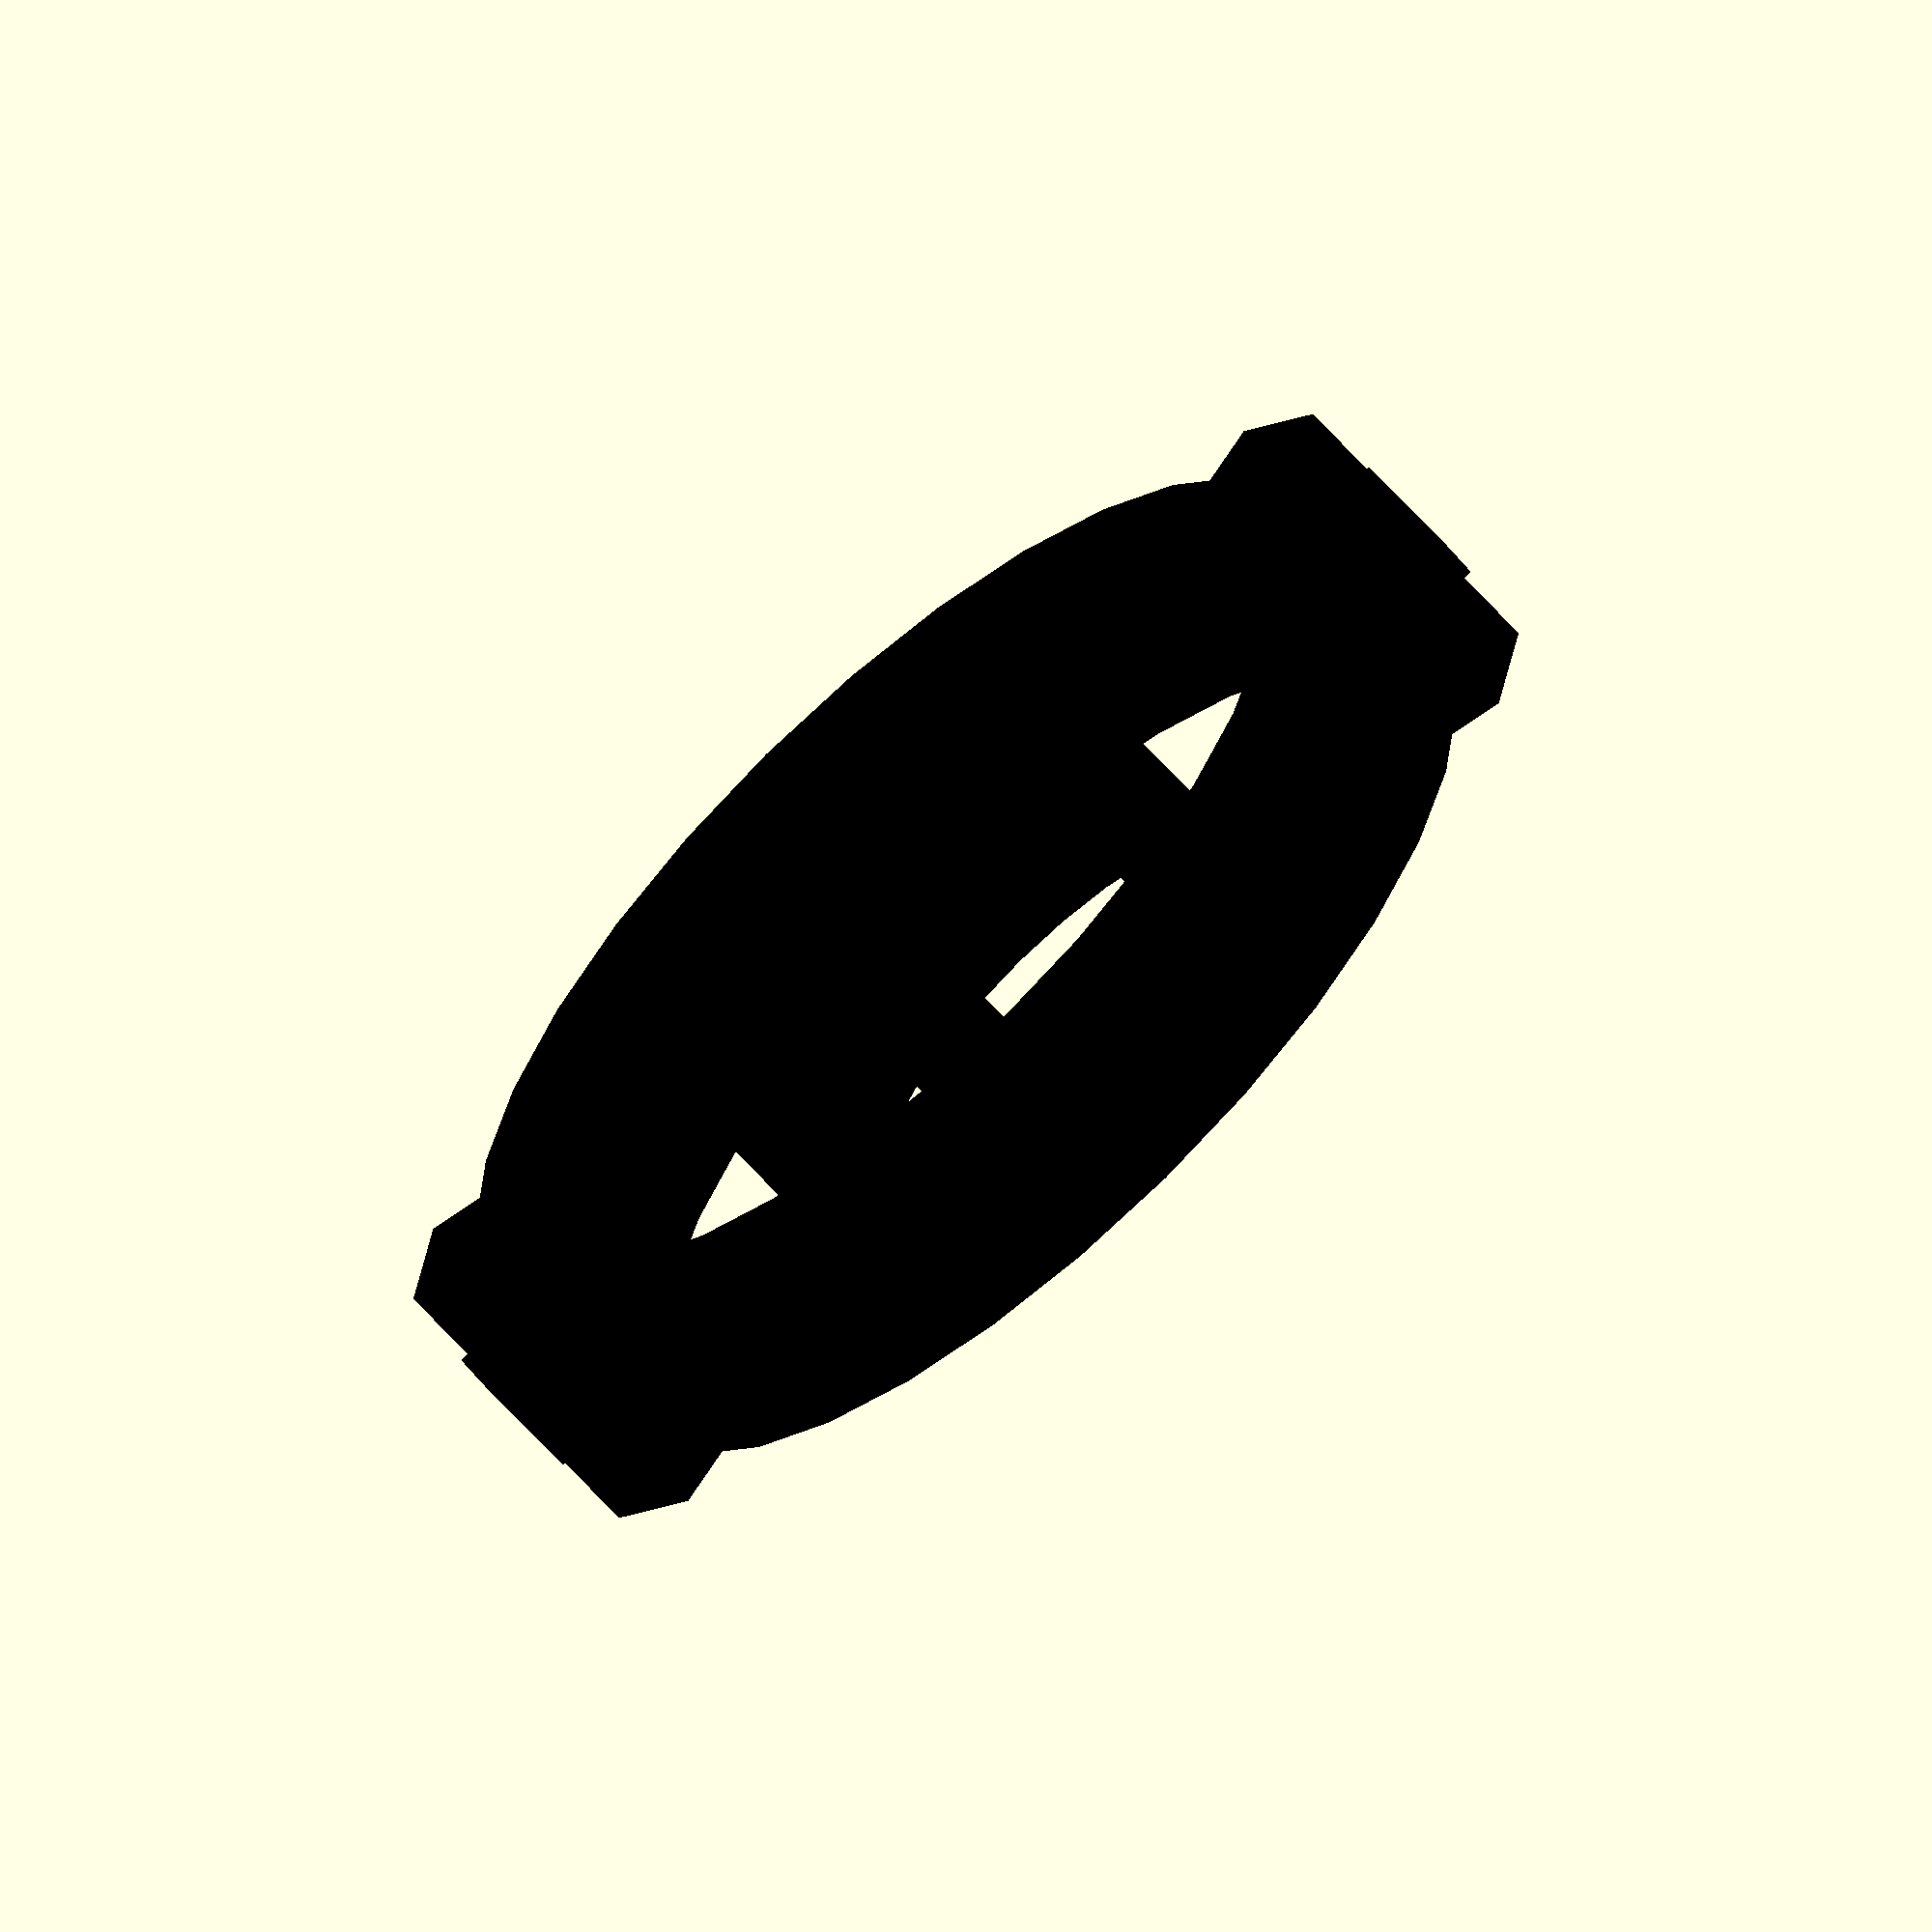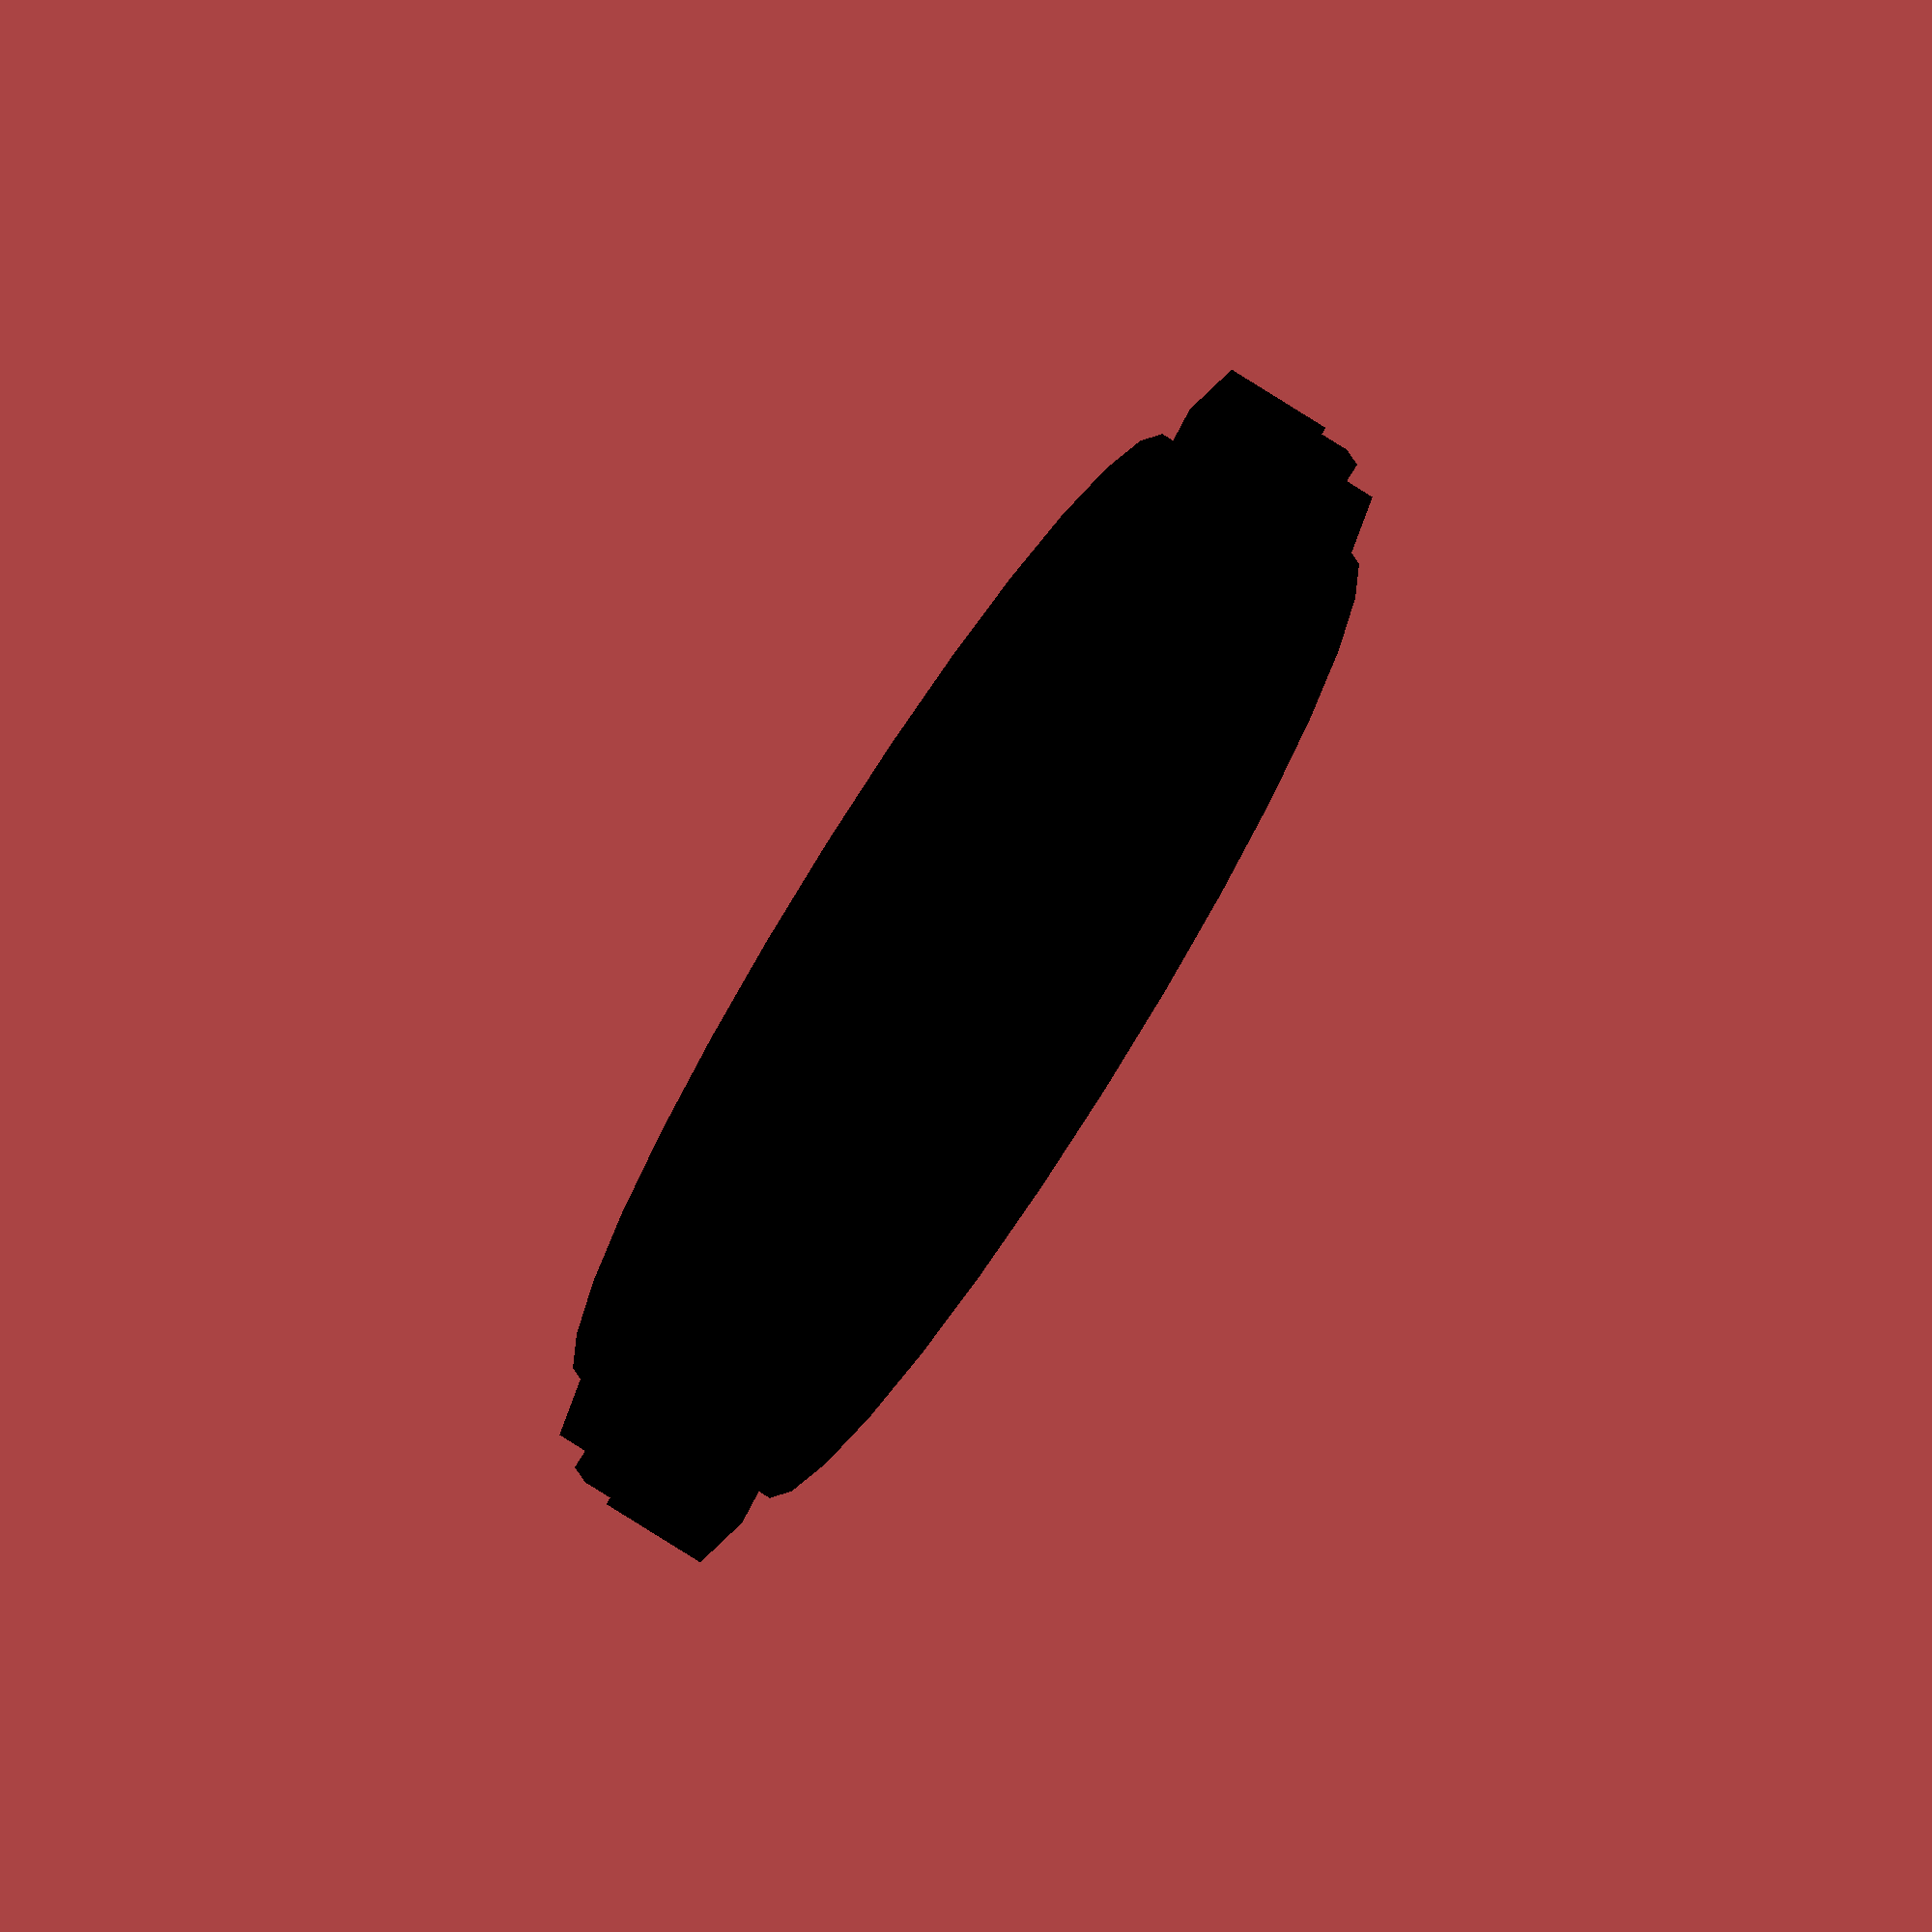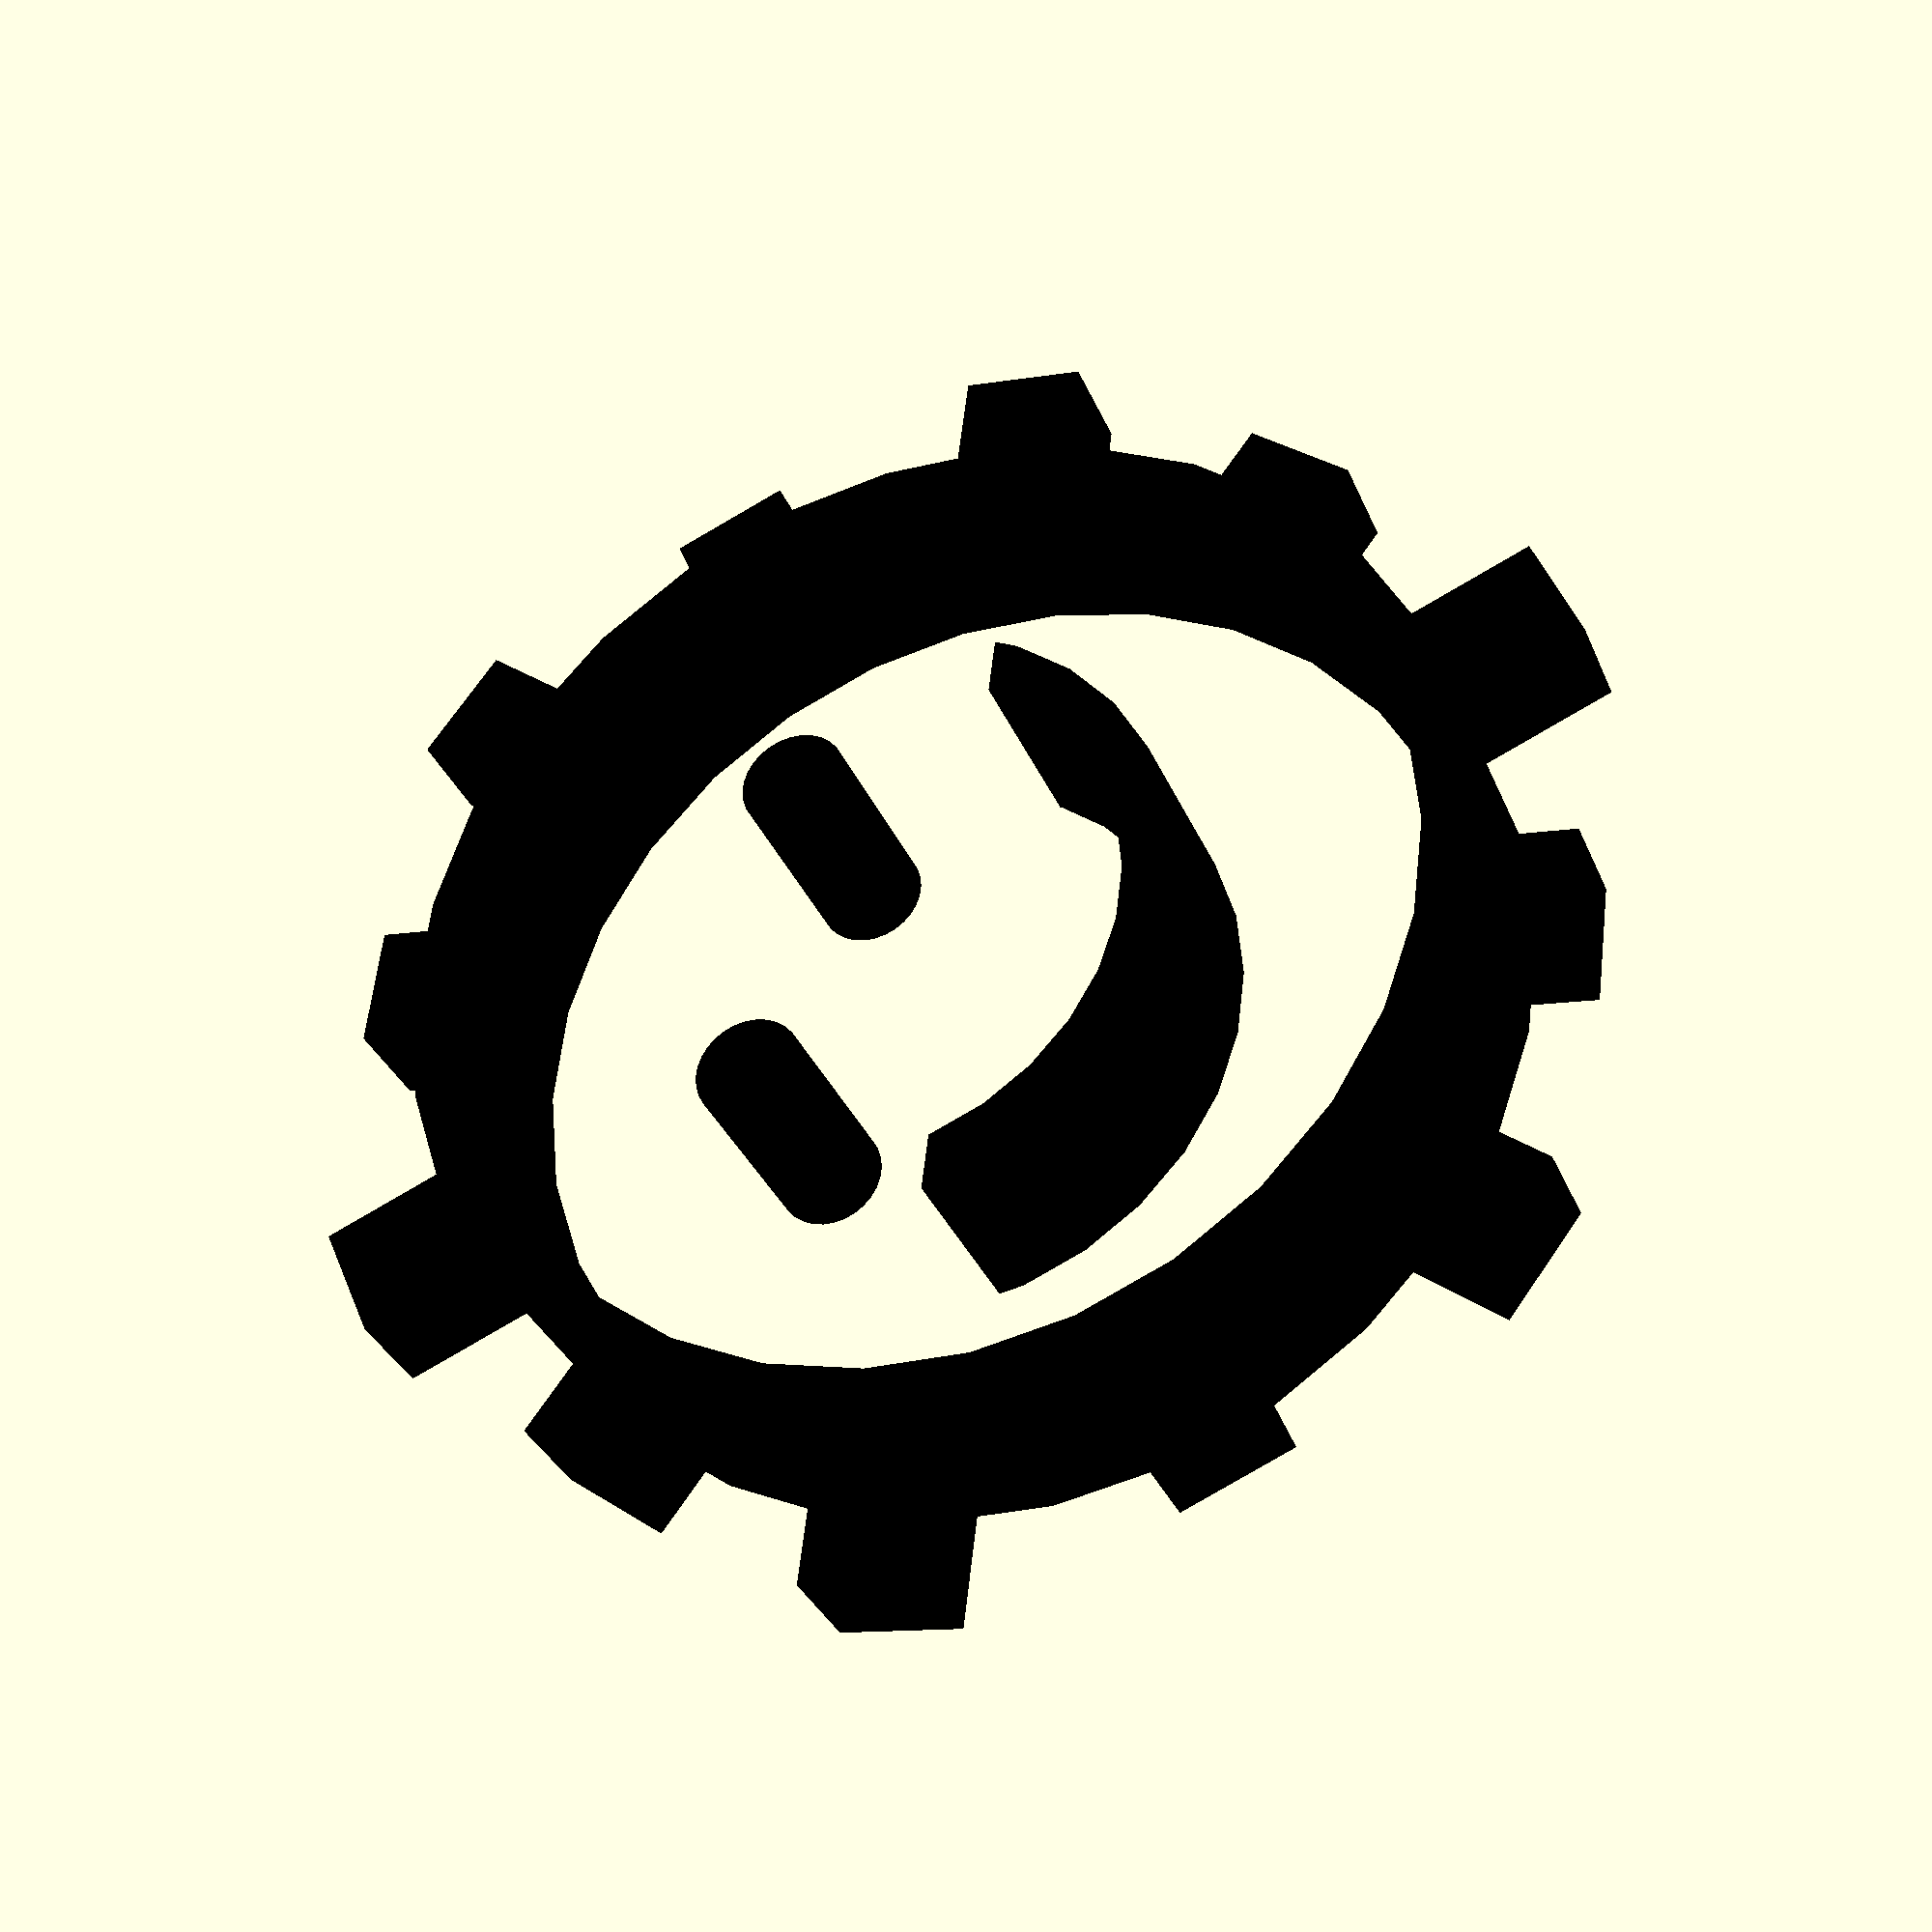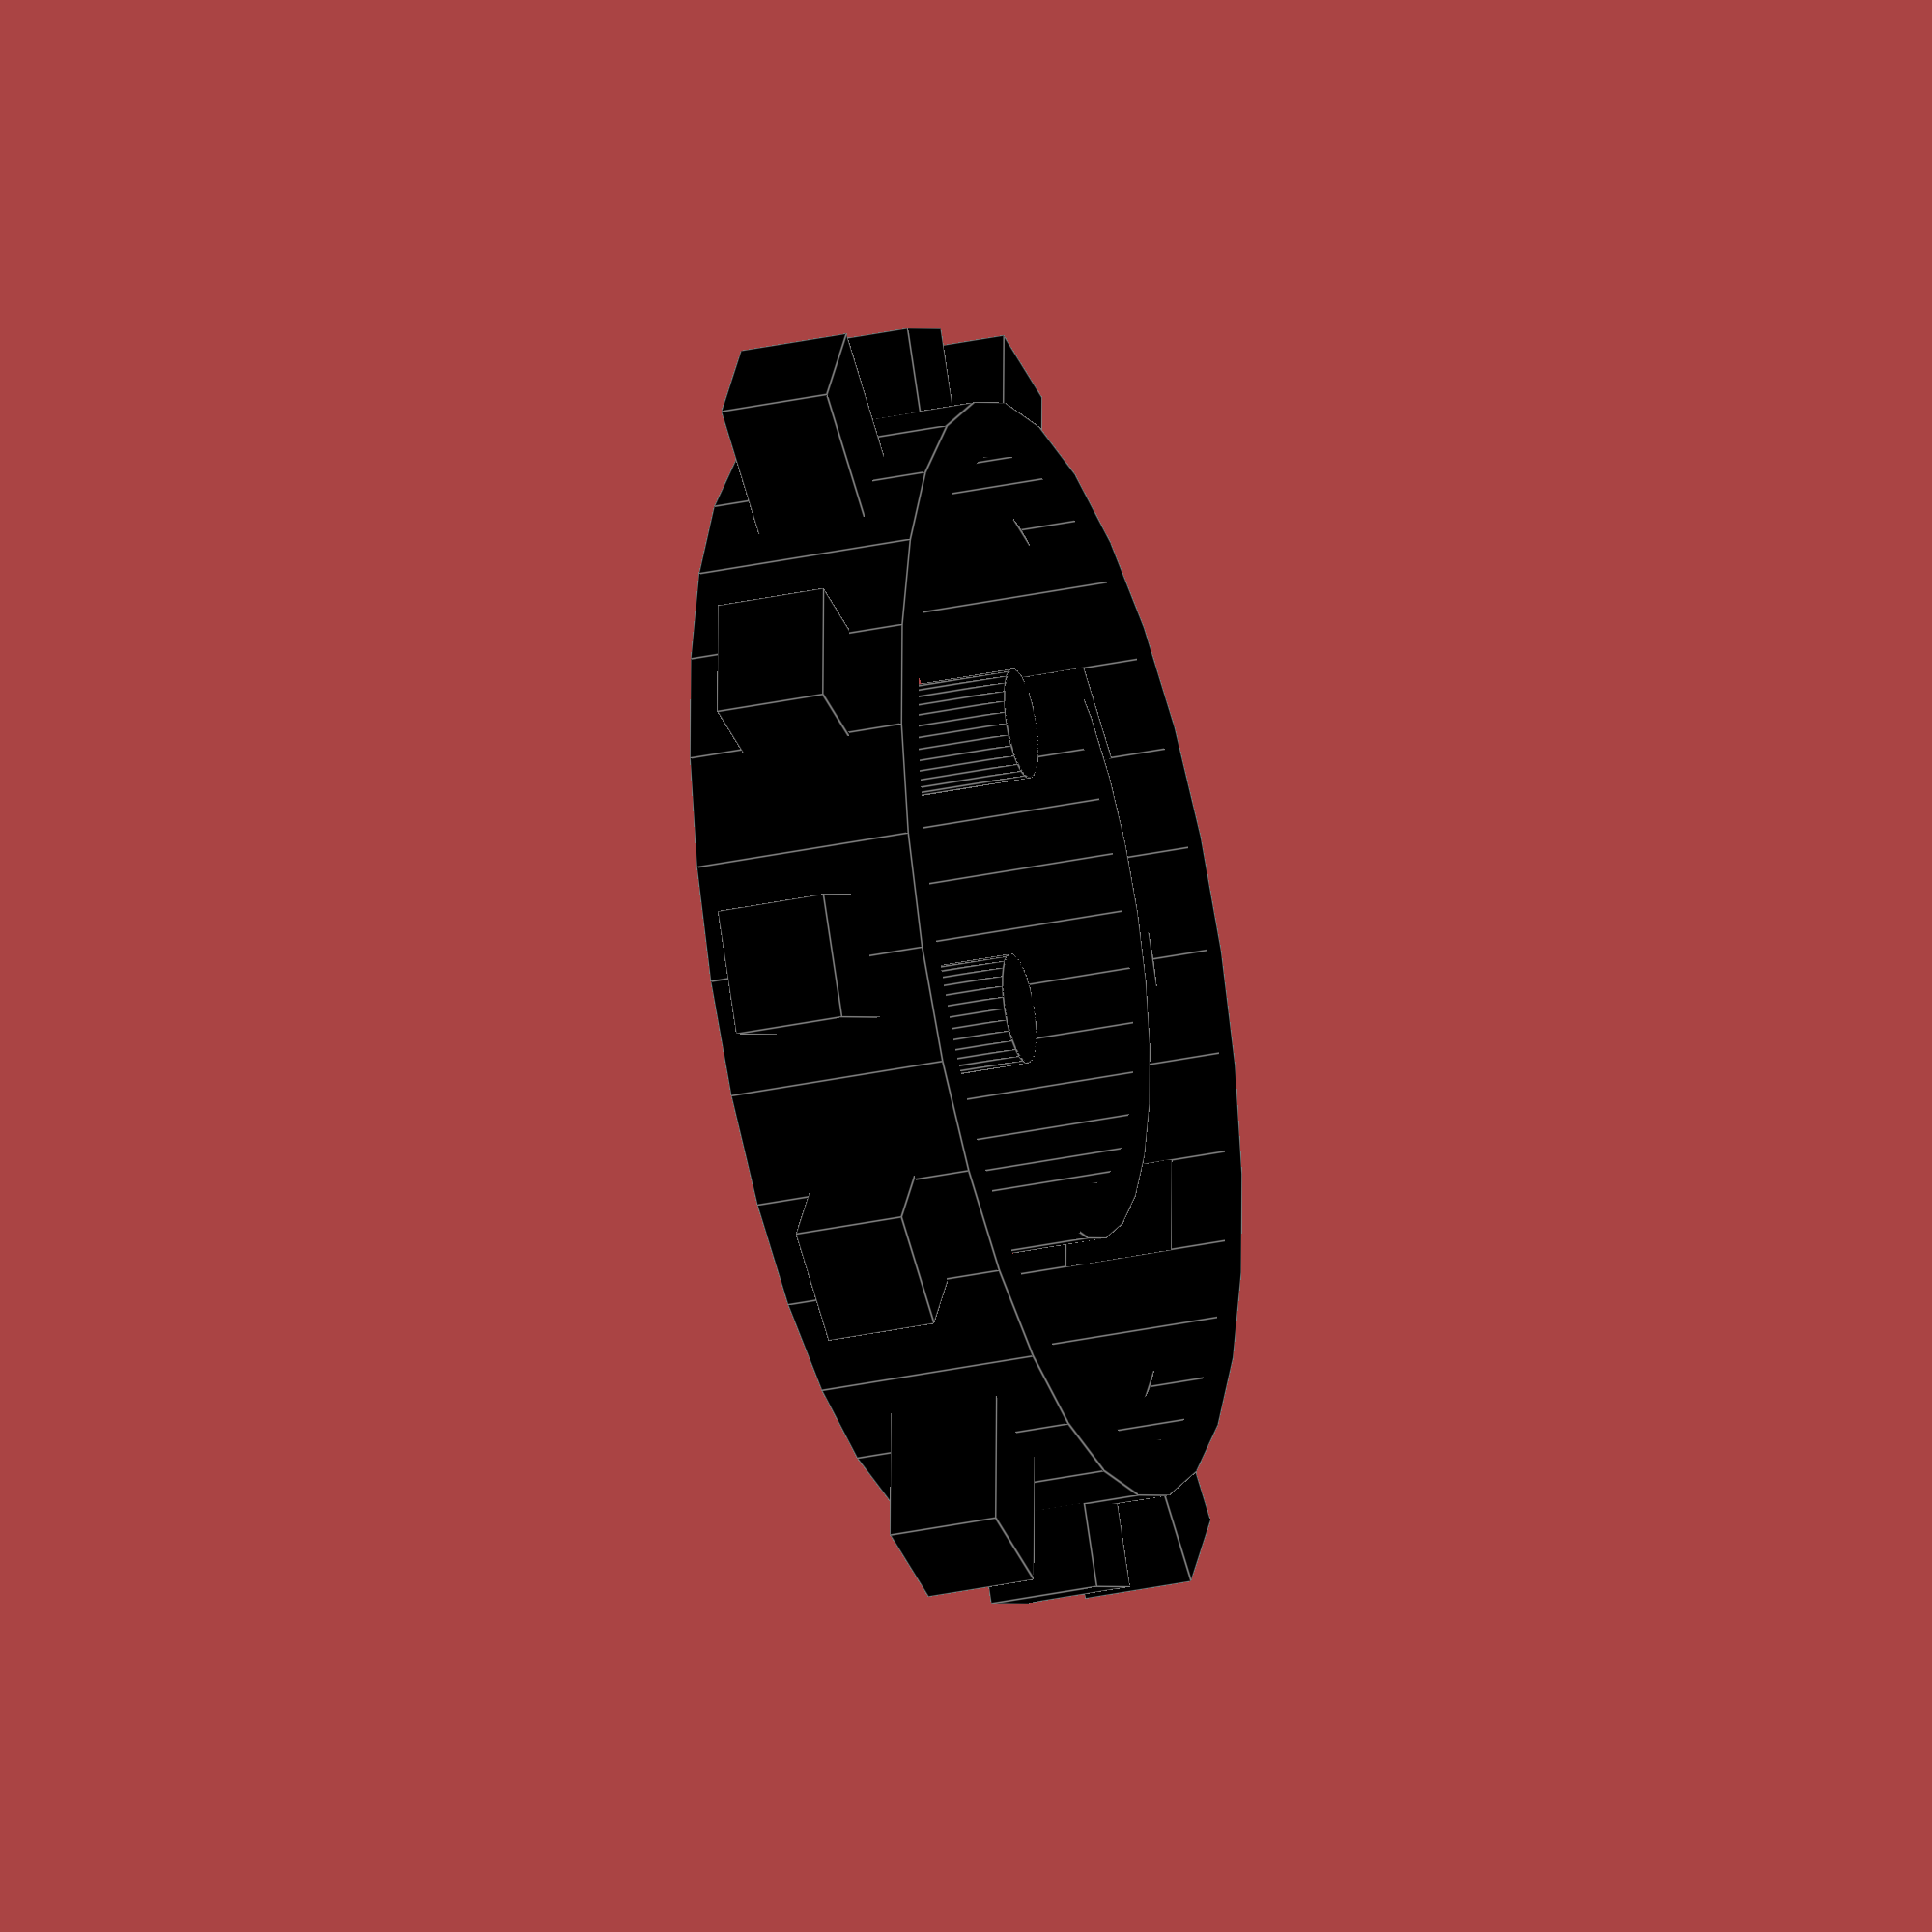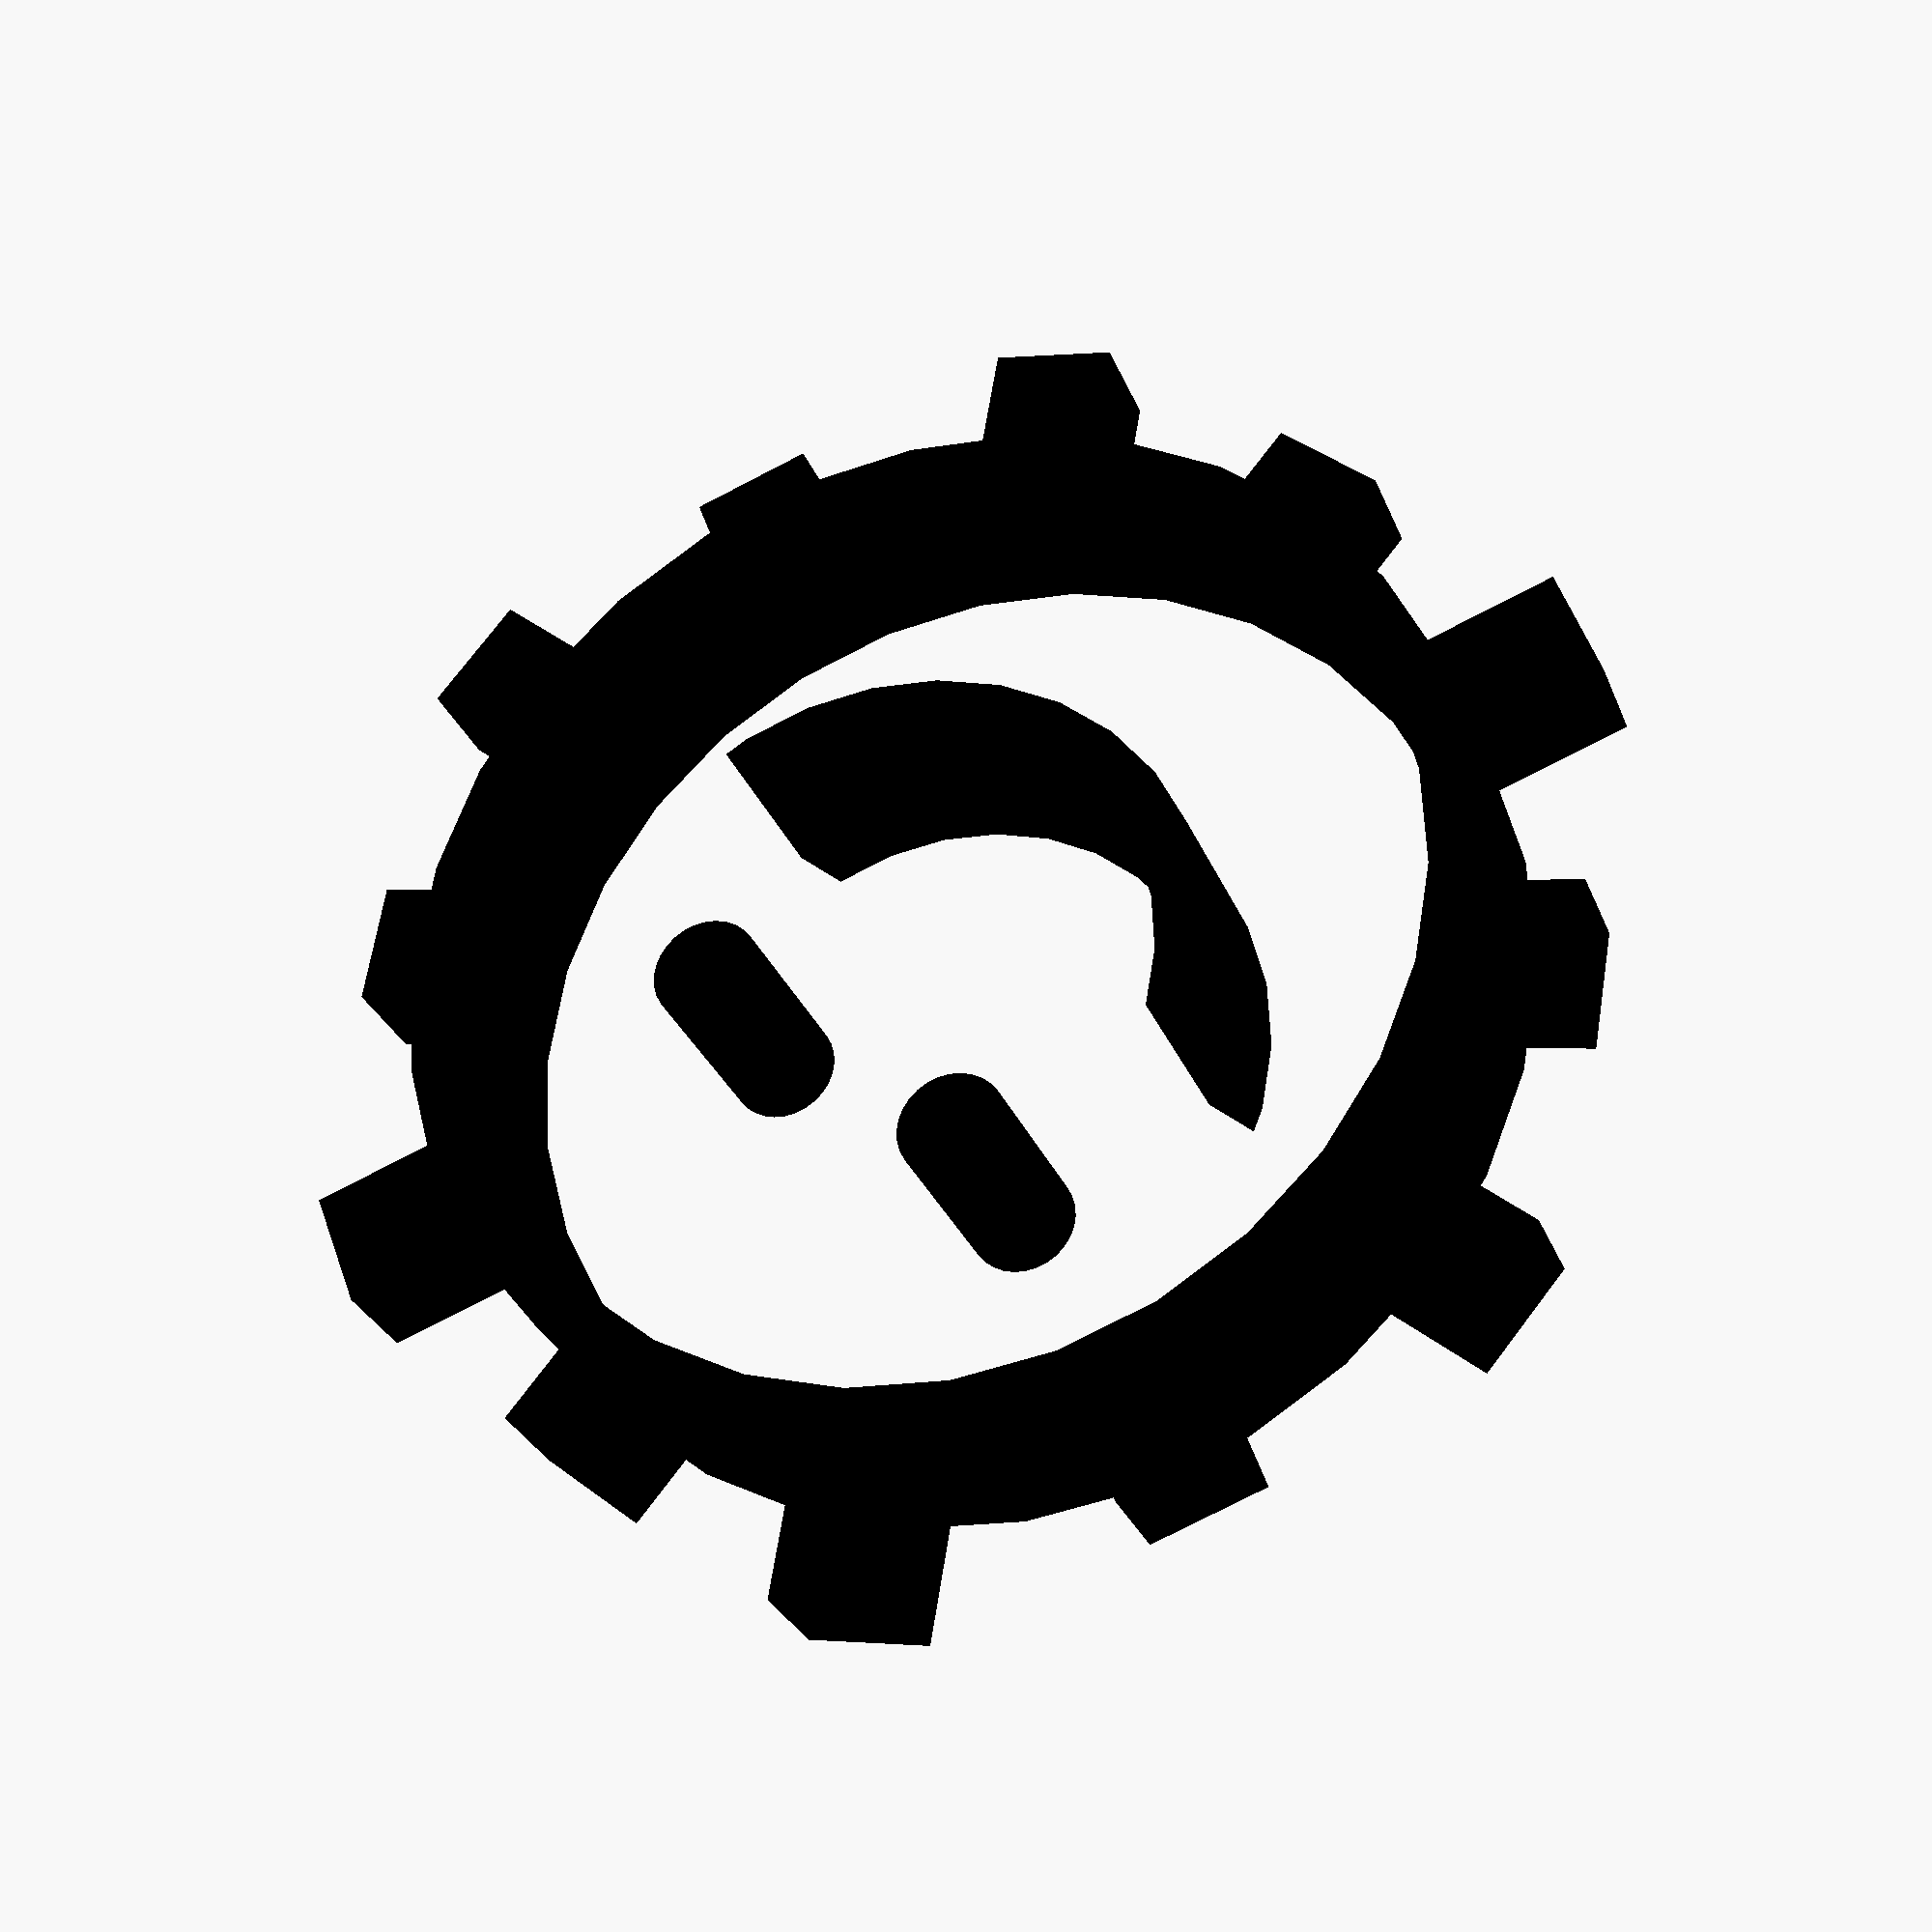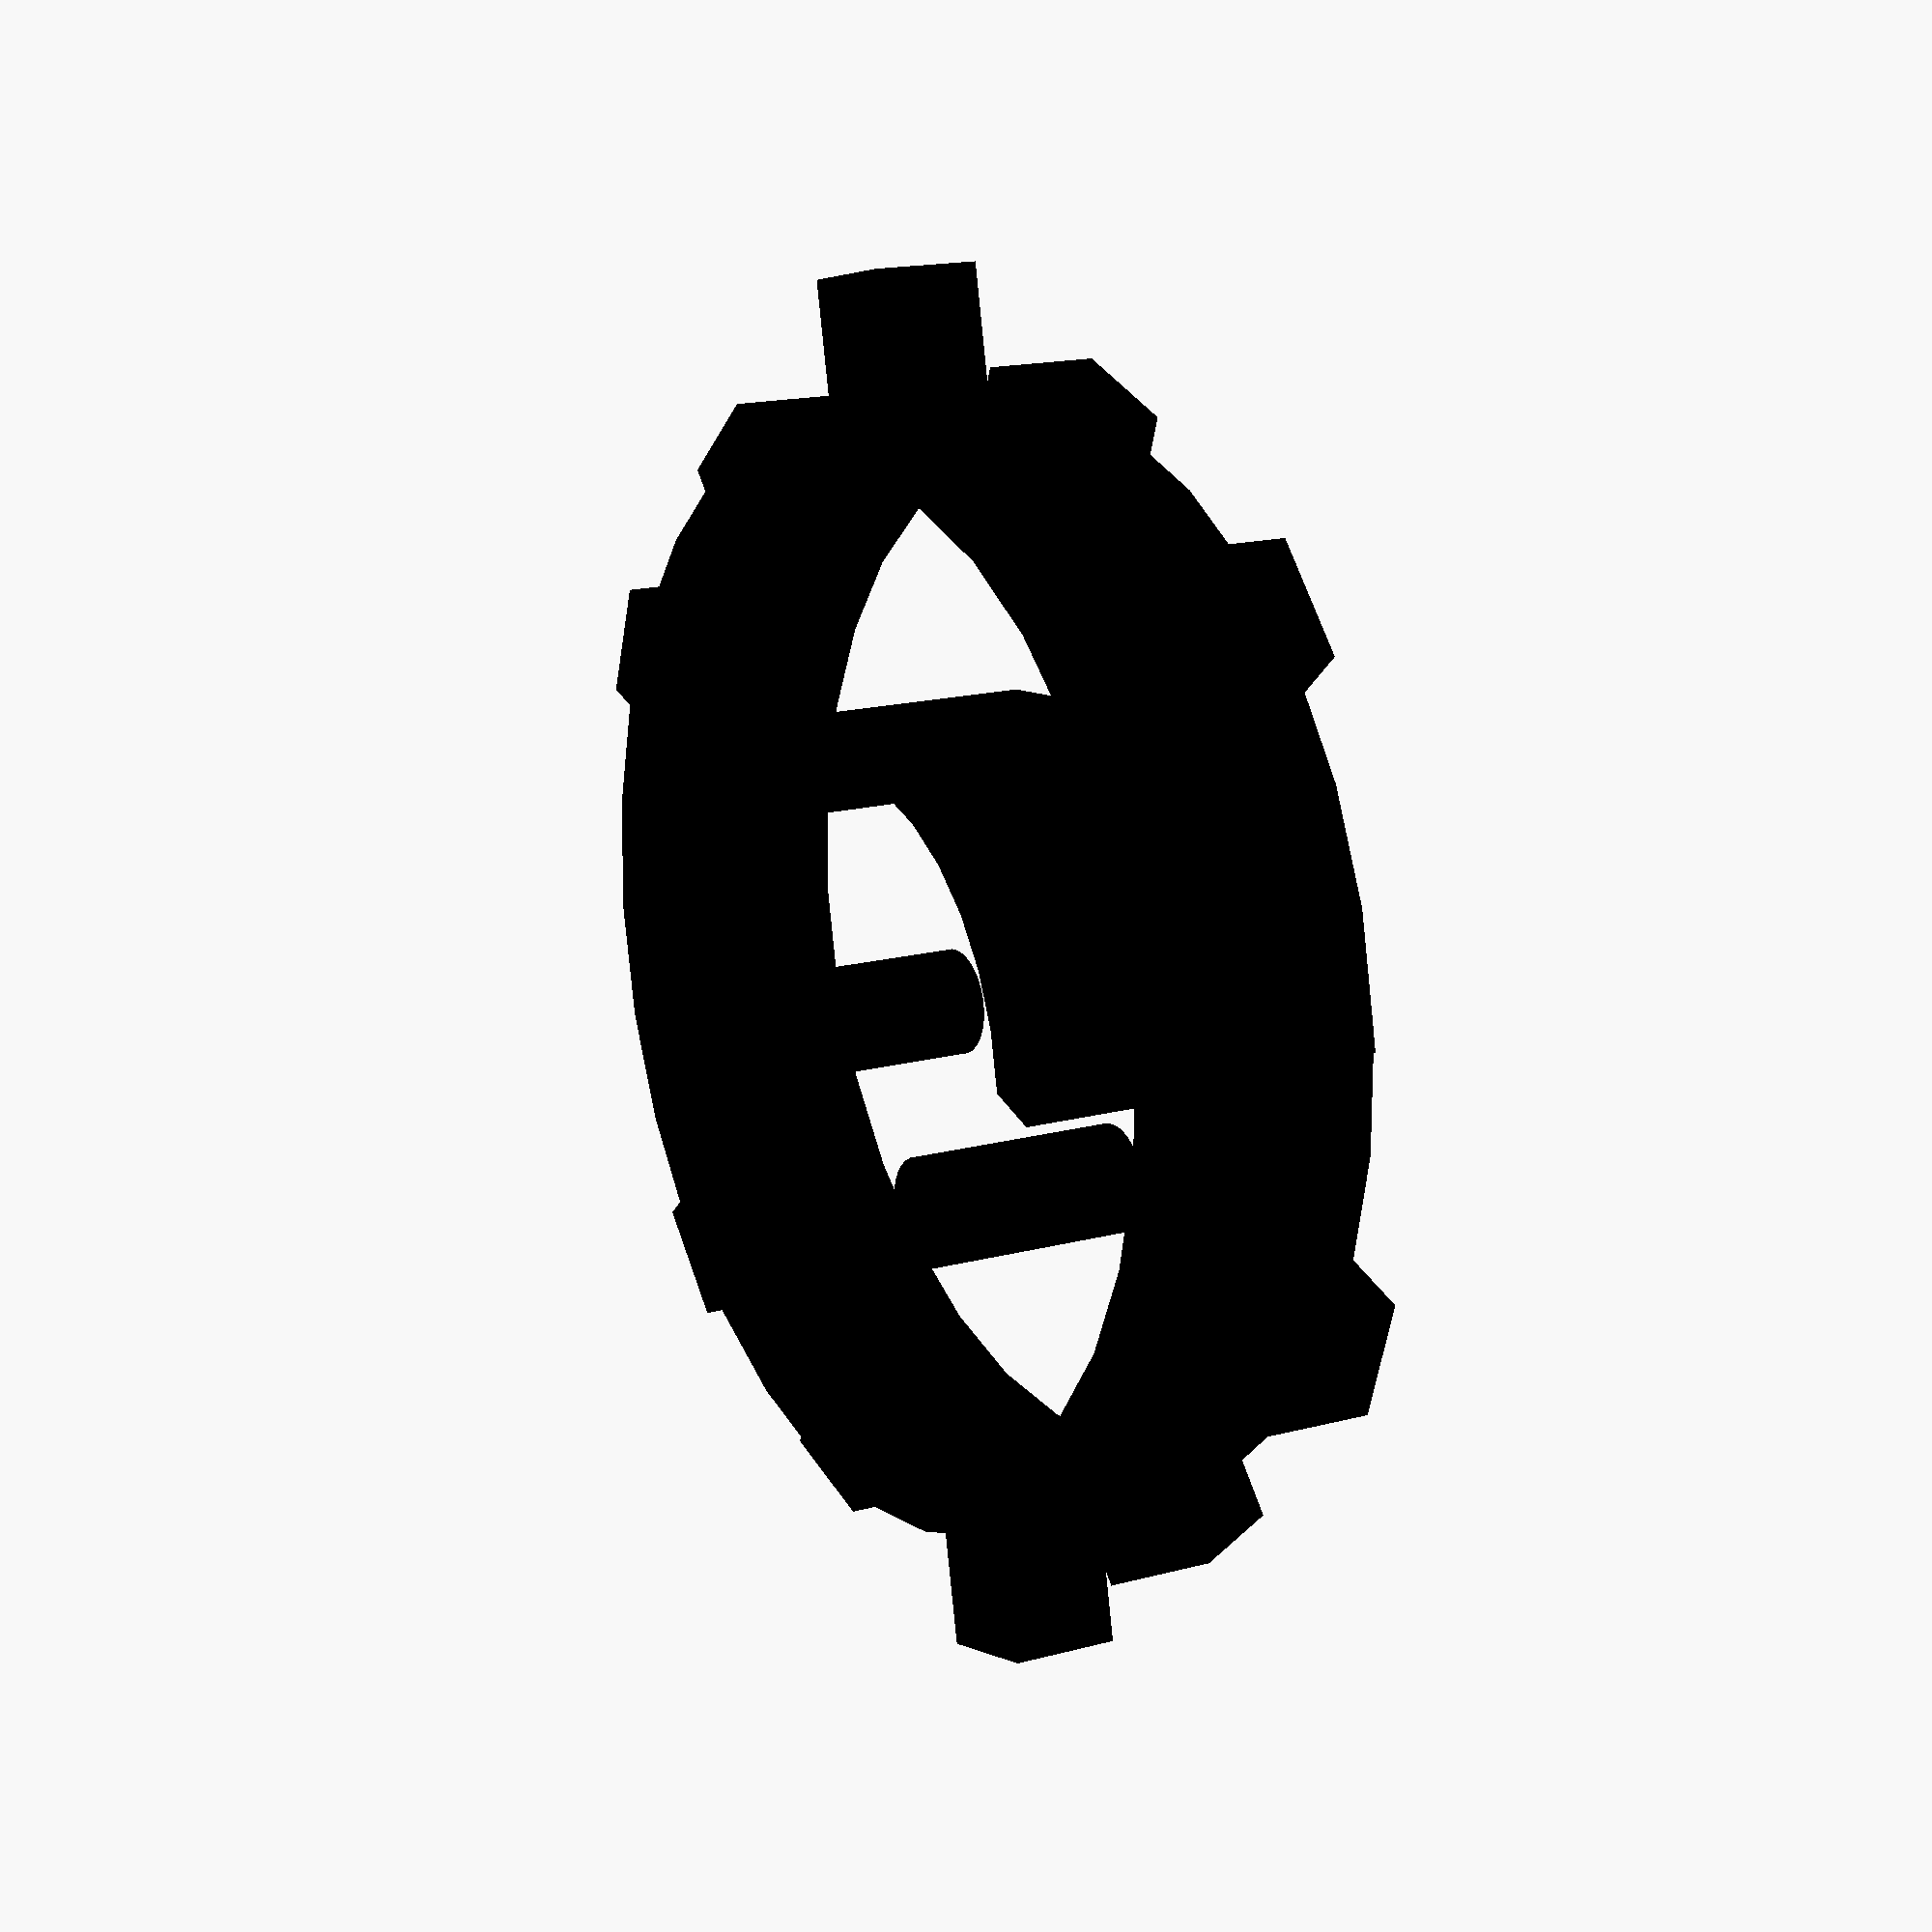
<openscad>
sfn=30;

color("black", 1.0) {
    difference() {
        cylinder(r=5, h=2, $fn=sfn, center=true);
        cylinder(r=4.5, h=5, $fn=sfn, center=true);
    }

    for(i = [-1, 1]) {
        translate([1.5*i,1.5,0])cylinder(r=0.5,h=2, $fn=sfn, center=true);
    }


    translate([0,0.7,0]) difference() {
        cylinder(r=3, h=2, $fn=sfn, center=true);
        cylinder(r=2.5, h=5, $fn=sfn, center=true);
        translate([0,4,0]) cube([10,10,5], center=true);
    }
    for(i=[0:6]) {
        rotate([0,0,i*60 + 30]) 
            translate([0,5.35, 0])
                cube([1.12, 1.75, 1], center=true);
        rotate([0,0,i*60]) 
            translate([0,5.1,0])
                cube([1.12, 1.25, 1], center=true);
    }
} 
</openscad>
<views>
elev=116.6 azim=47.6 roll=41.6 proj=o view=wireframe
elev=75.9 azim=158.6 roll=237.4 proj=o view=wireframe
elev=32.4 azim=83.0 roll=199.8 proj=p view=solid
elev=30.3 azim=271.1 roll=287.9 proj=o view=edges
elev=208.6 azim=39.6 roll=161.6 proj=p view=solid
elev=344.3 azim=198.4 roll=60.1 proj=p view=wireframe
</views>
